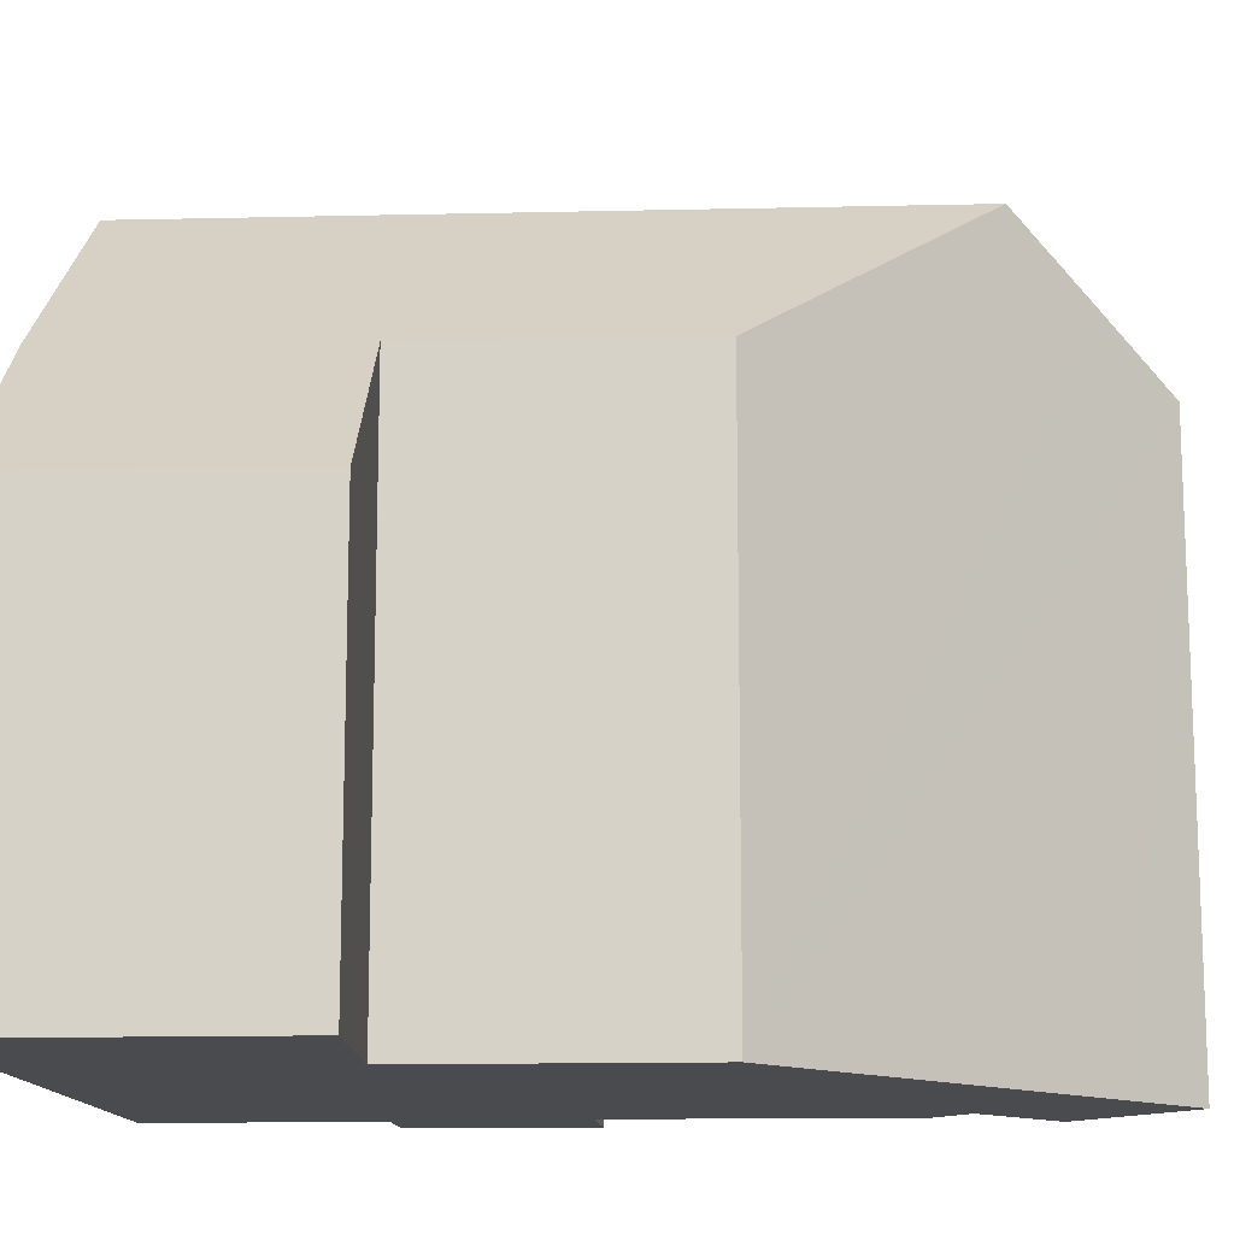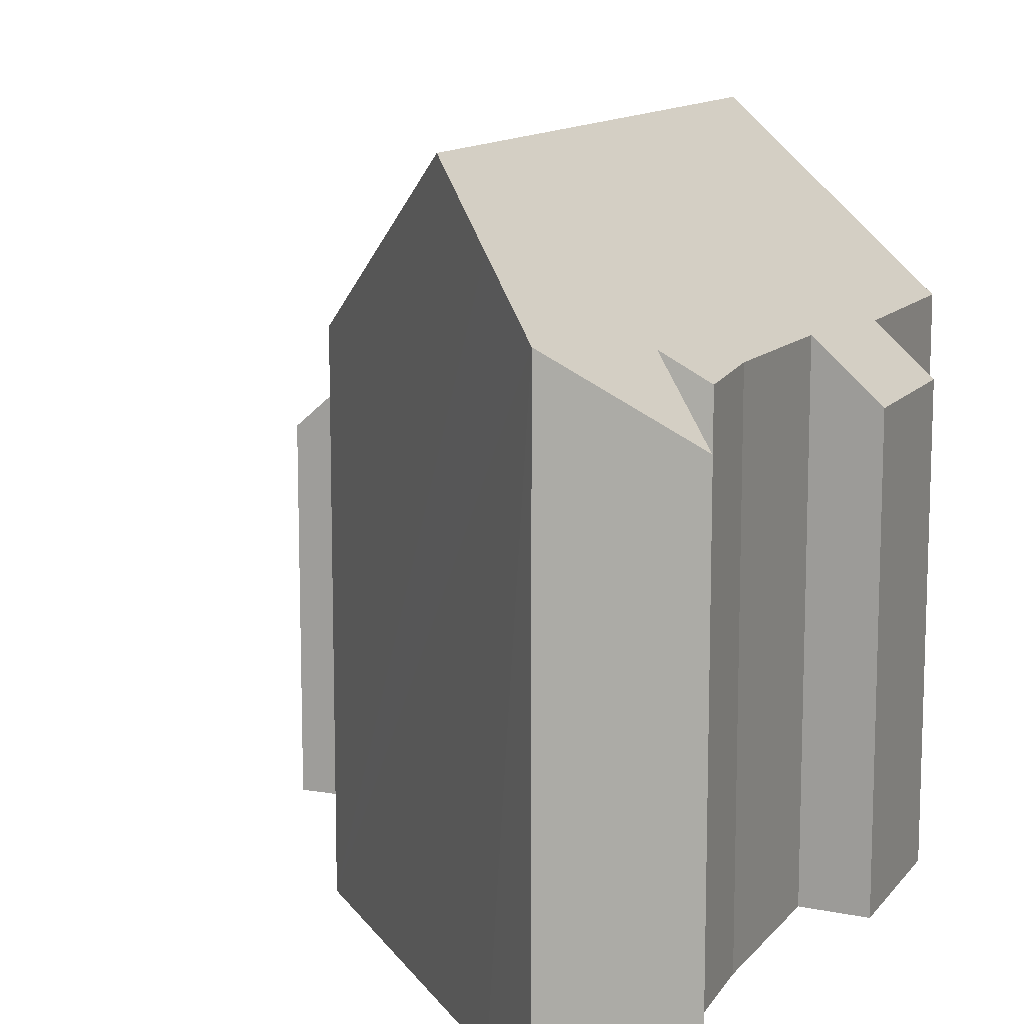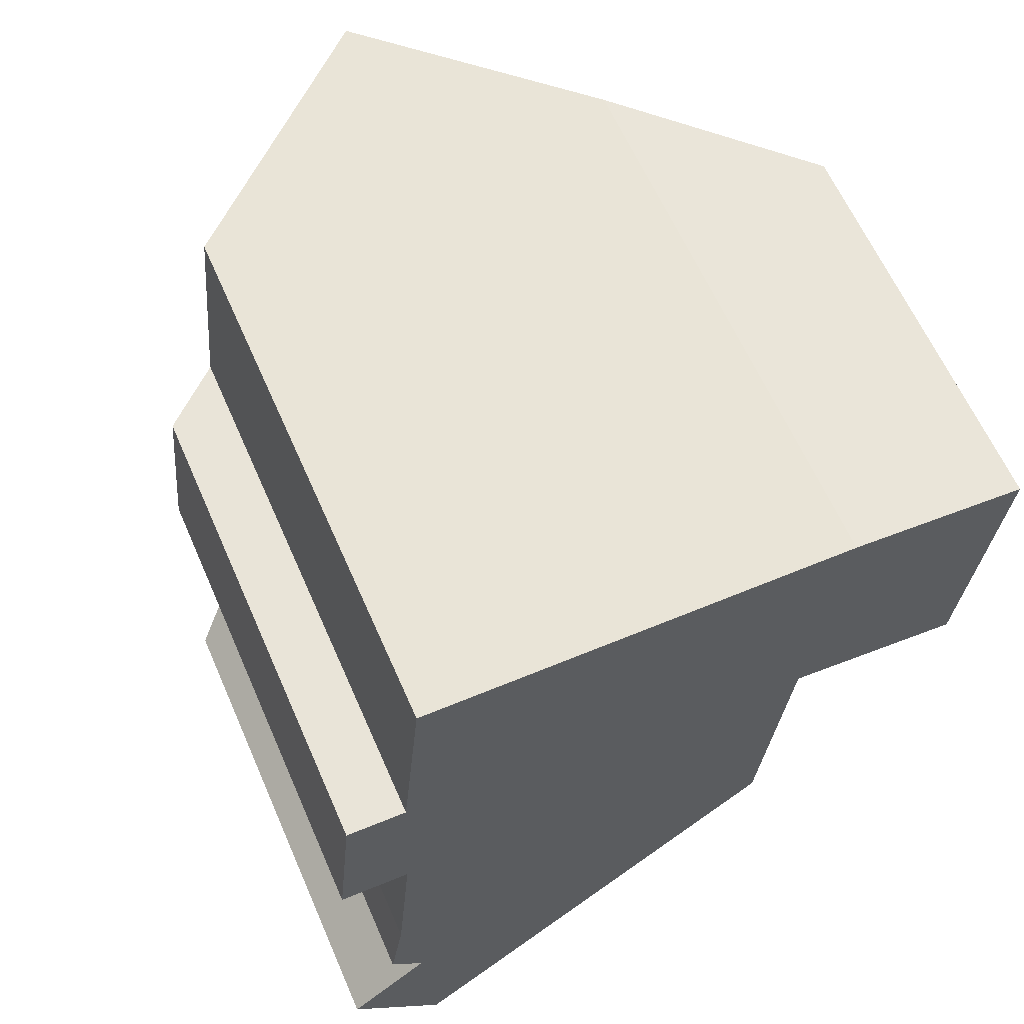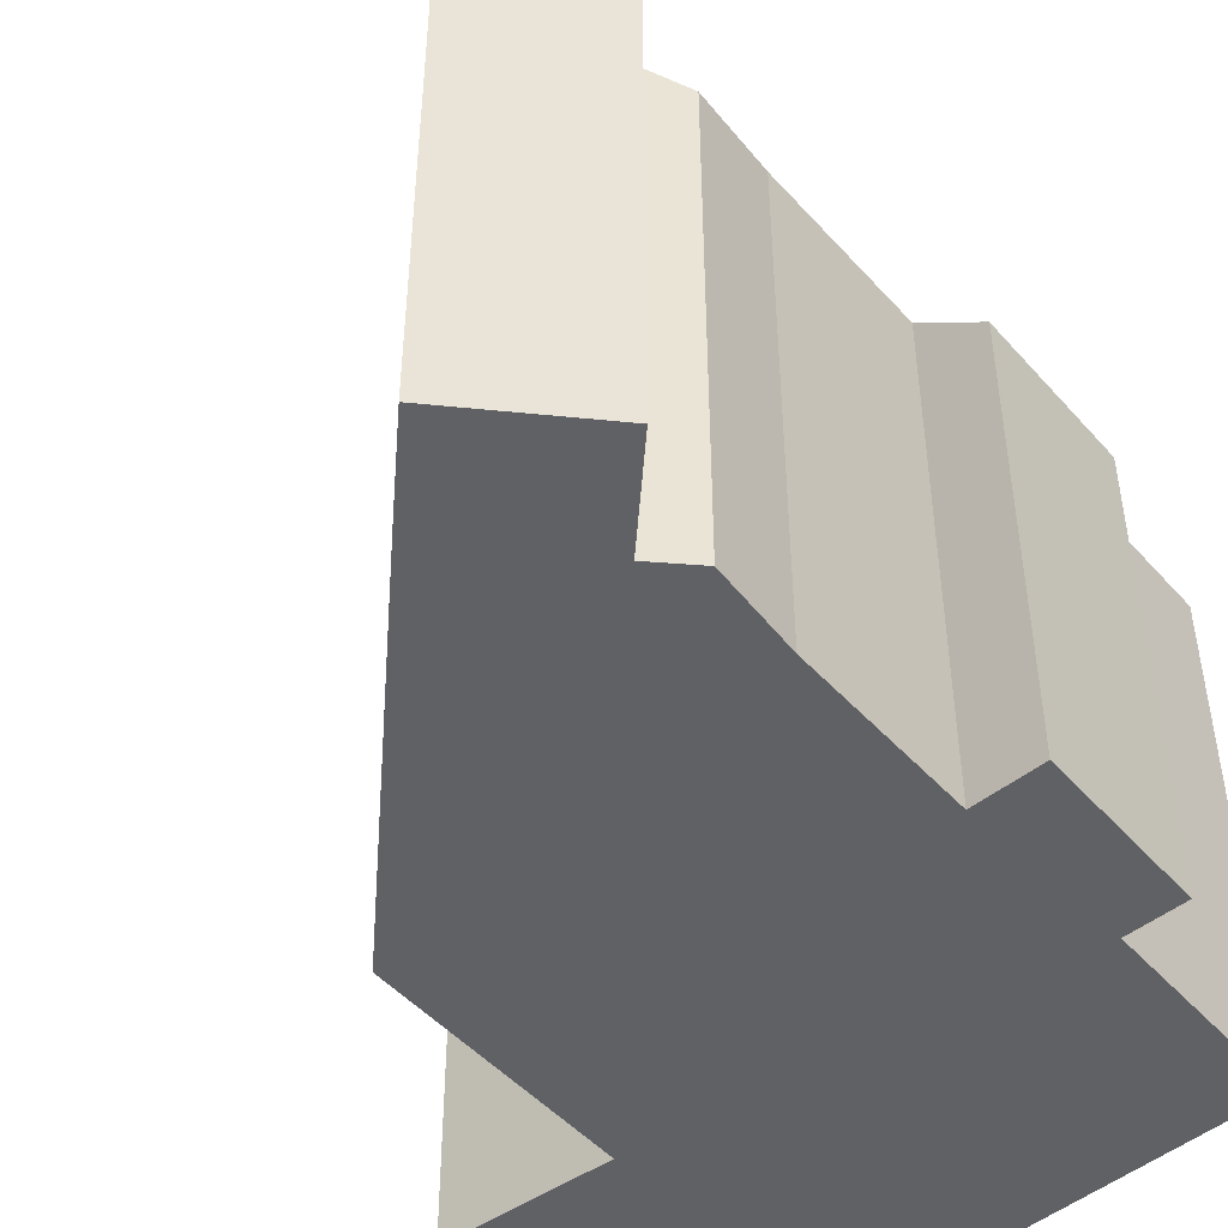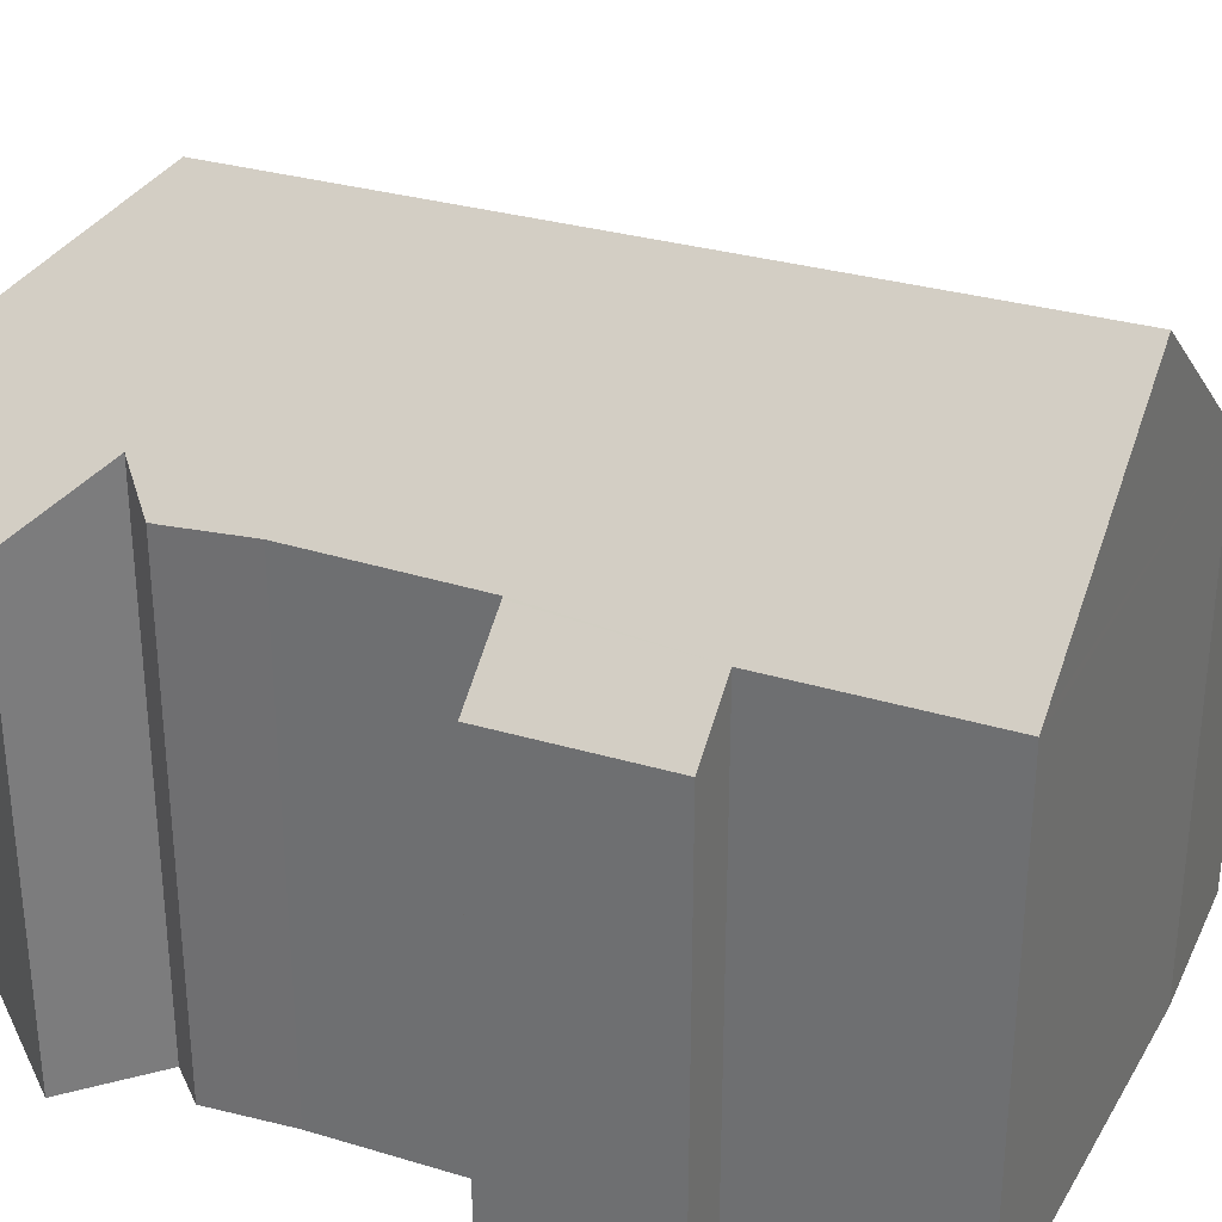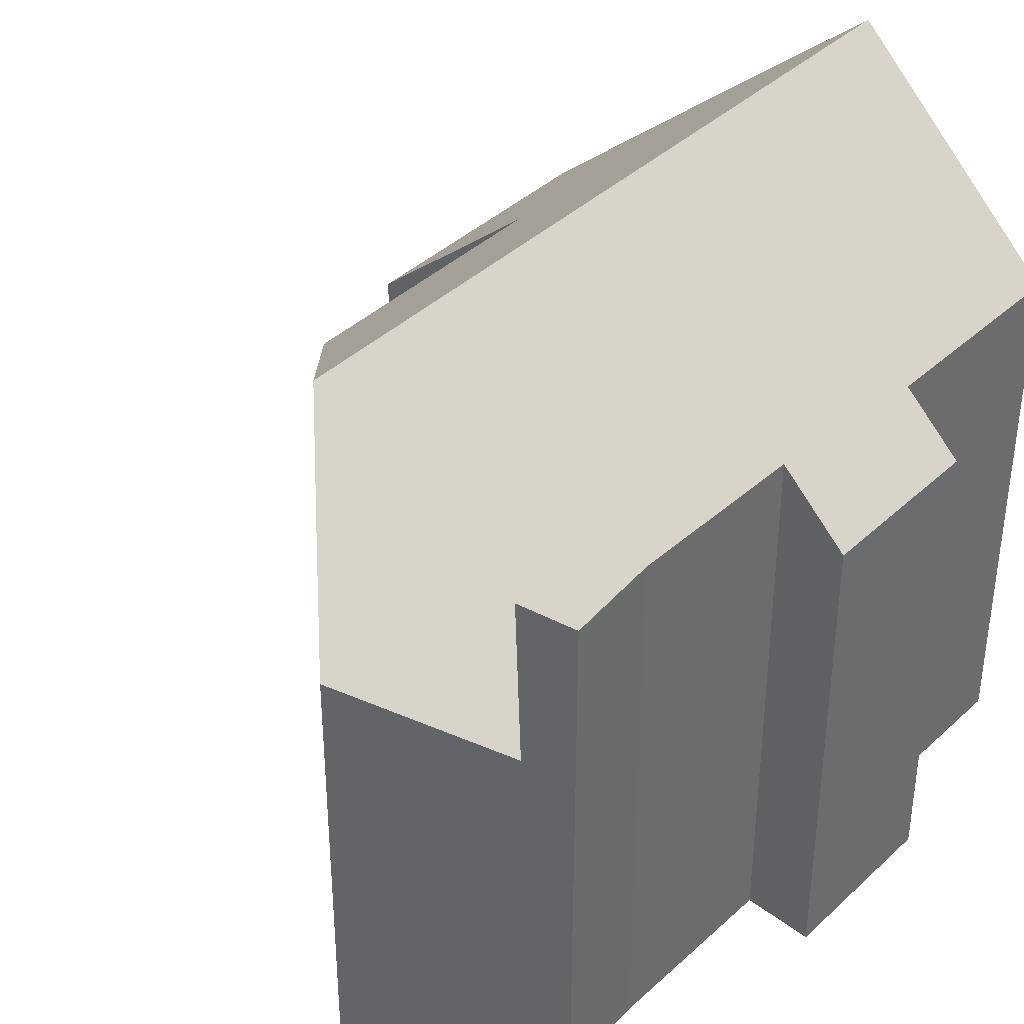
<metadata>
{"format":"obj","ext":"obj","renderer":"f3d","projection":"perspective","resolution":1024,"background":"white","views":[{"elev":-14.0,"azim":98.5,"up":"+Y"},{"elev":12.2,"azim":-151.6,"up":"+Y"},{"elev":62.6,"azim":-23.6,"up":"+Z"},{"elev":-48.0,"azim":-135.4,"up":"+Y"},{"elev":31.8,"azim":-62.2,"up":"+Y"},{"elev":39.1,"azim":-133.8,"up":"+Y"}]}
</metadata>
<code>
v  7.819 17.32 18.32
v  11.54 12.98 5.219
v  6.072 17.32 0.484
v  12.13 13.02 11.61
v  16.54 9.435 14.5
v  16.84 9.457 17.75
v  12.73 13.05 18.15
v  12.89 12.91 18.14
v  12.25 12.91 11.59
v  16.24 9.412 11.14
v  2.748 12.91 18.48
v  2.253 12.7 15.87
v  2.49 12.69 18.49
v  2.031 12.72 13.41
v  1.888 12.95 9.277
v  1.846 12.91 9.279
v  0.206 11.48 9.353
v  1.521 13 4.857
v  1.218 12.91 2.868
v  1.197 12.91 2.654
v  1.973 13.66 1.741
v  1.026 12.91 0.905
v  0 12.1 7.408e-16
v  4.054 15.72 -1.264
v  0.836 12.91 -1.034
v  2.265 14.3 -2.802
v  0.596 11.47 13.48
v  12.13 -7.107e-16 11.61
v  16.24 -6.824e-16 11.14
v  12.25 -7.098e-16 11.59
v  1.888 -5.681e-16 9.277
v  0.206 -5.727e-16 9.353
v  1.846 -5.682e-16 9.279
v  11.54 -3.196e-16 5.219
v  16.84 -1.087e-15 17.75
v  16.54 -8.877e-16 14.5
v  4.054 7.74e-17 -1.264
v  2.265 1.716e-16 -2.802
v  6.072 -2.964e-17 0.484
v  0 0 0
v  0.836 6.331e-17 -1.034
v  1.973 -1.066e-16 1.741
v  1.187 12.9 2.666
v  1.187 -1.632e-16 2.666
v  1.197 -1.625e-16 2.654
v  1.026 -5.542e-17 0.905
v  1.521 -2.974e-16 4.857
v  1.218 -1.756e-16 2.868
v  0.596 -8.254e-16 13.48
v  2.031 -8.209e-16 13.41
v  2.49 -1.132e-15 18.49
v  2.253 -9.715e-16 15.87
v  2.748 -1.132e-15 18.48
v  7.819 -1.122e-15 18.32
v  12.73 -1.112e-15 18.15
v  12.89 -1.111e-15 18.14
g defaultobject
f 1 2 3
f 2 1 4
f 4 1 5
f 5 1 6
f 6 1 7
f 6 7 8
f 9 5 10
f 5 9 4
f 11 12 13
f 12 11 1
f 12 1 3
f 12 3 14
f 14 3 15
f 14 15 16
f 14 16 17
f 15 3 18
f 18 3 19
f 19 3 20
f 20 3 21
f 21 3 22
f 22 3 23
f 23 3 24
f 23 24 25
f 25 24 26
f 17 27 14
f 9 28 4
f 28 9 10
f 28 10 29
f 28 29 30
f 31 16 15
f 16 31 17
f 17 31 32
f 32 31 33
f 28 2 4
f 2 28 34
f 35 5 6
f 5 35 10
f 10 35 29
f 29 35 36
f 34 3 2
f 3 34 24
f 24 34 26
f 26 34 37
f 26 37 38
f 37 34 39
f 38 25 26
f 25 38 23
f 23 38 40
f 40 38 41
f 42 20 21
f 20 42 43
f 43 42 44
f 44 42 45
f 22 42 21
f 42 22 23
f 42 23 40
f 42 40 46
f 19 47 18
f 47 19 43
f 47 43 44
f 47 44 48
f 47 15 18
f 15 47 31
f 32 27 17
f 27 32 49
f 50 12 14
f 12 50 13
f 13 50 51
f 51 50 52
f 27 50 14
f 50 27 49
f 11 7 1
f 7 11 13
f 7 13 51
f 7 51 53
f 7 53 54
f 7 54 55
f 55 8 7
f 8 55 6
f 6 55 35
f 35 55 56
f 32 50 49
f 50 32 28
f 28 32 33
f 28 33 31
f 28 31 34
f 34 31 47
f 34 47 39
f 39 47 48
f 39 48 44
f 39 44 45
f 39 45 42
f 39 42 46
f 39 46 40
f 39 40 37
f 37 40 41
f 37 41 38
f 52 53 51
f 53 52 54
f 54 52 55
f 55 52 56
f 56 52 35
f 35 52 36
f 36 52 50
f 36 50 29
f 29 50 28
f 29 28 30

</code>
